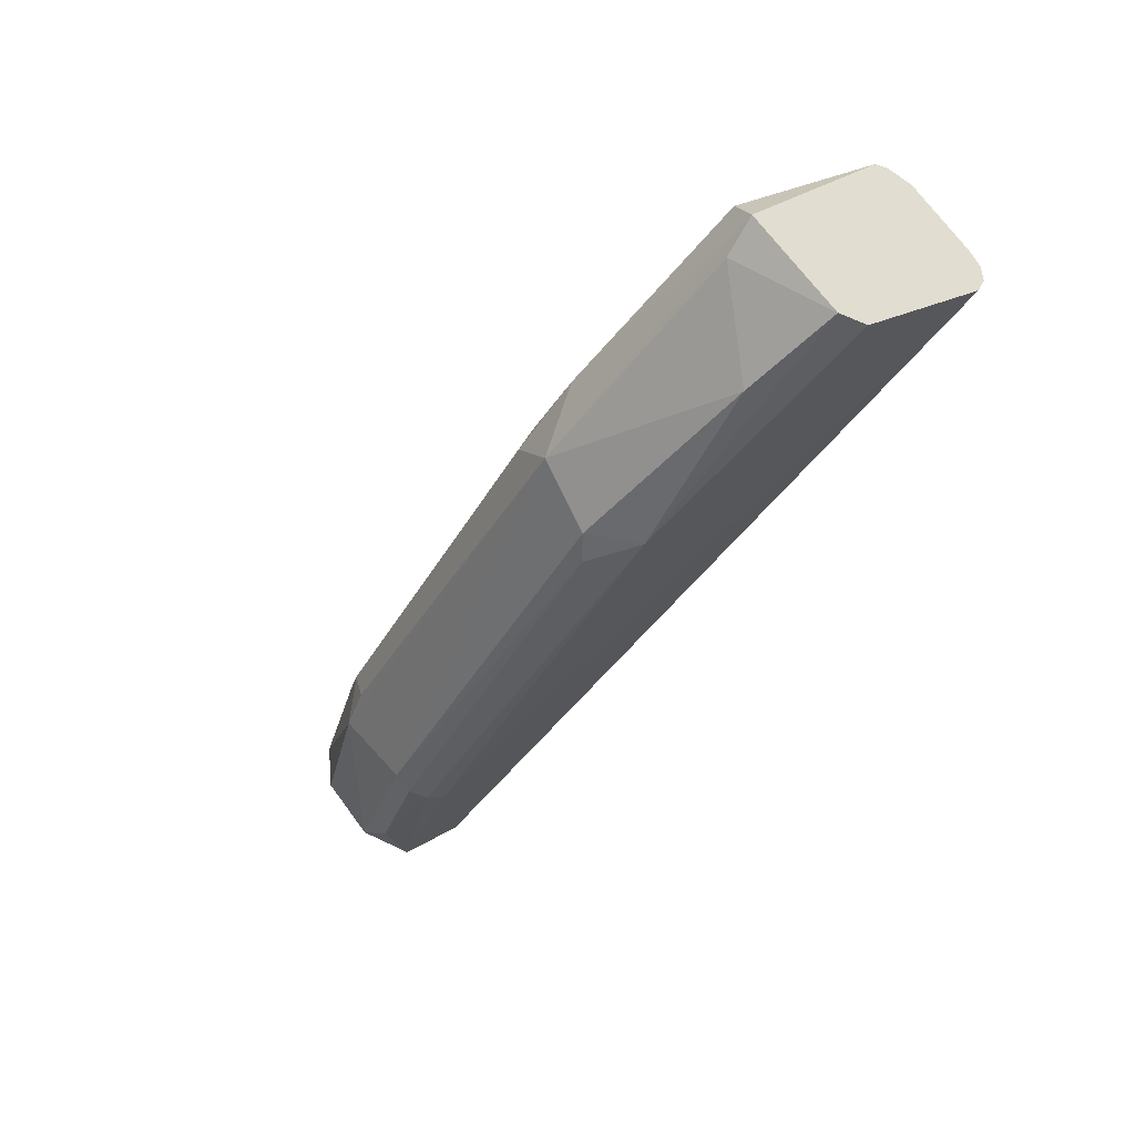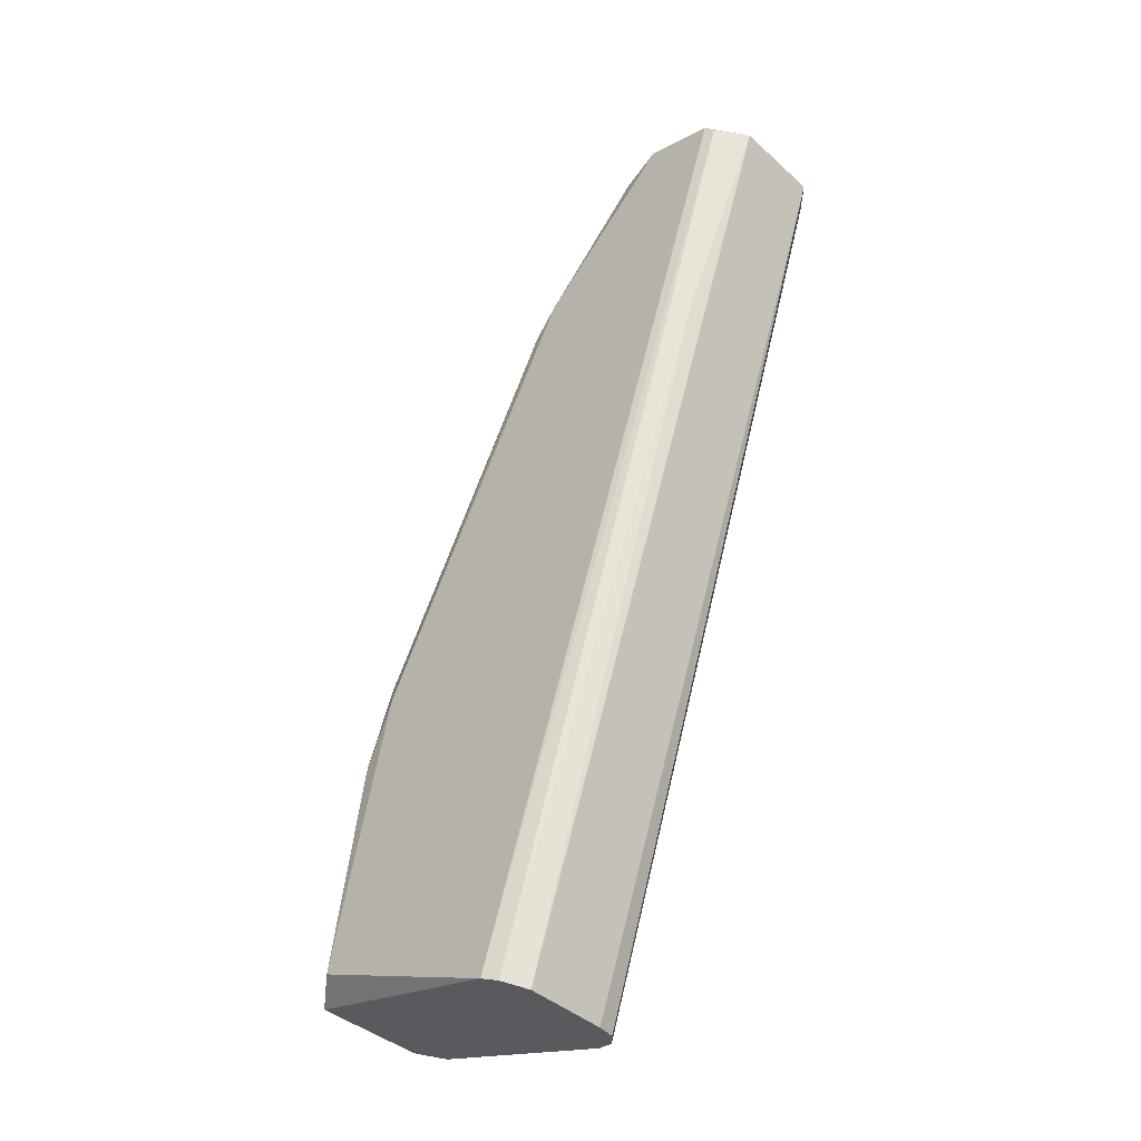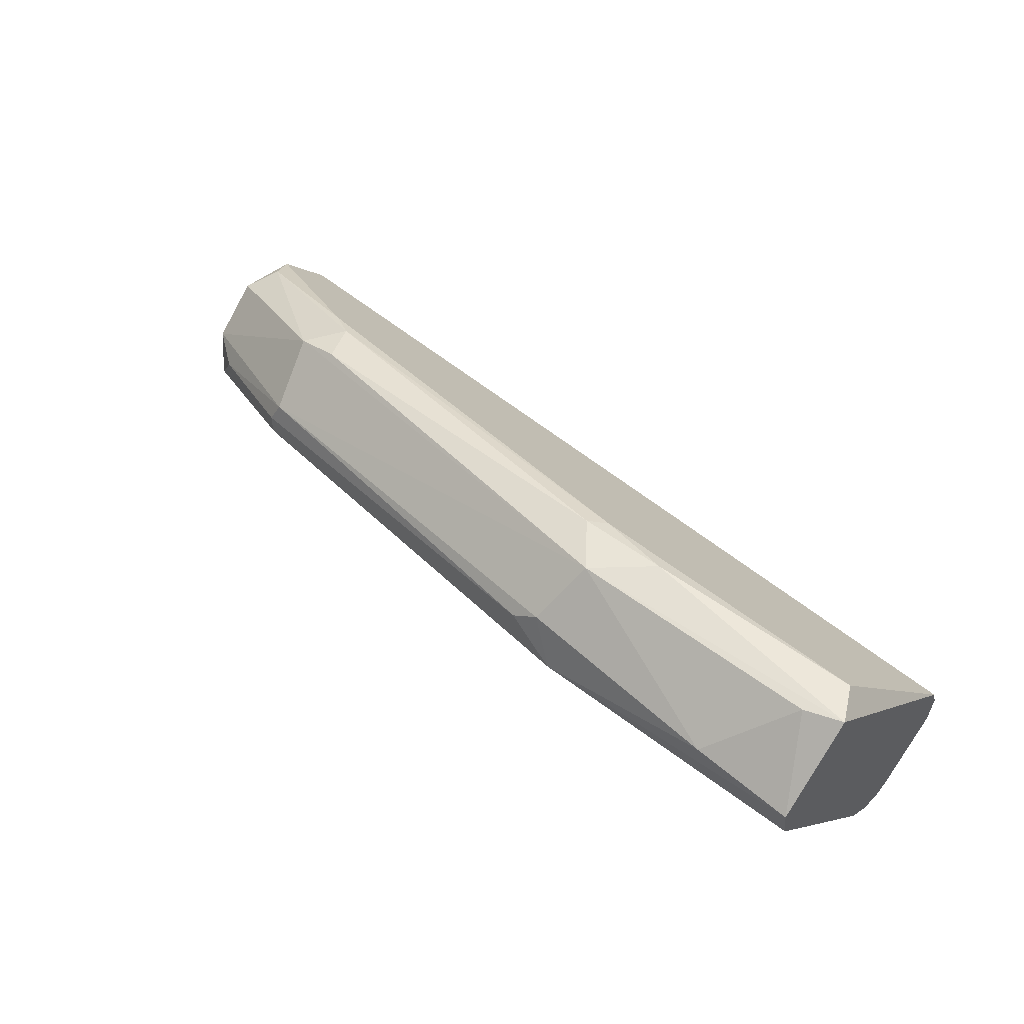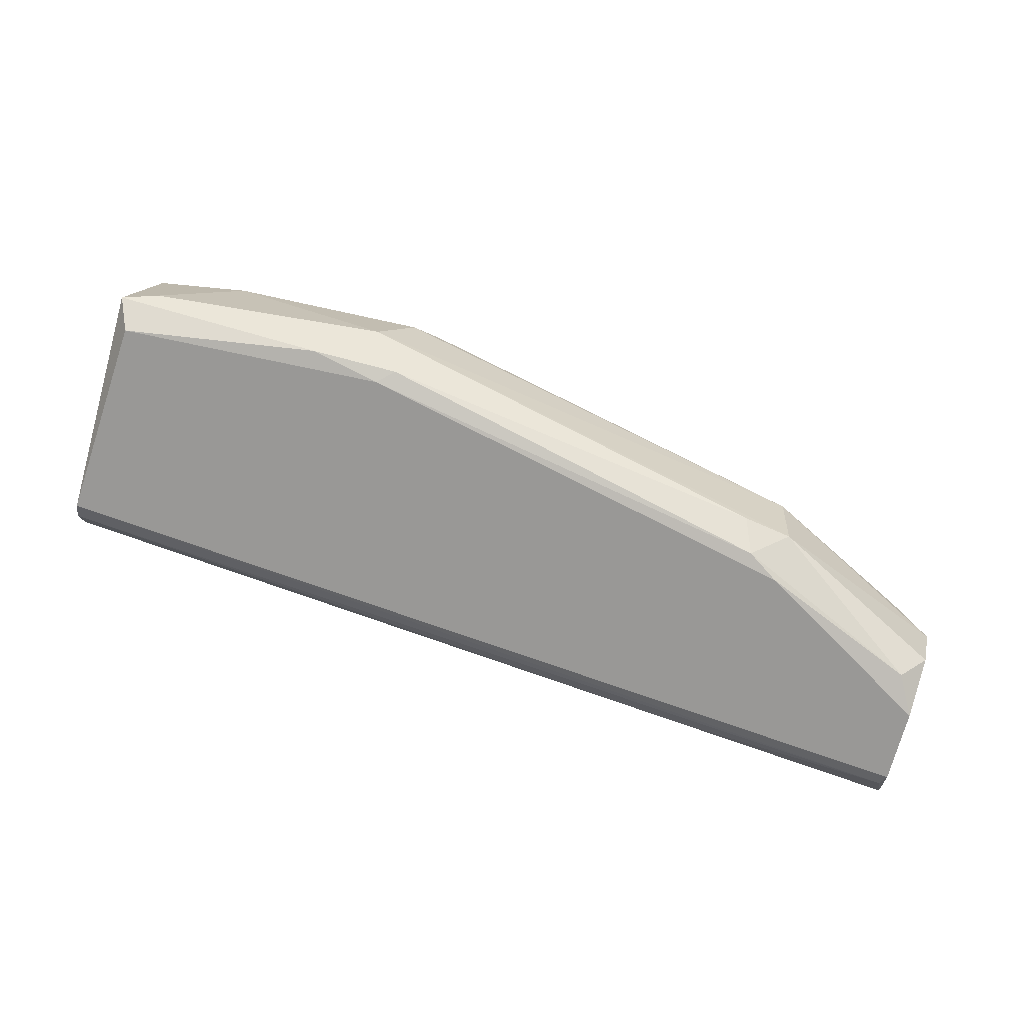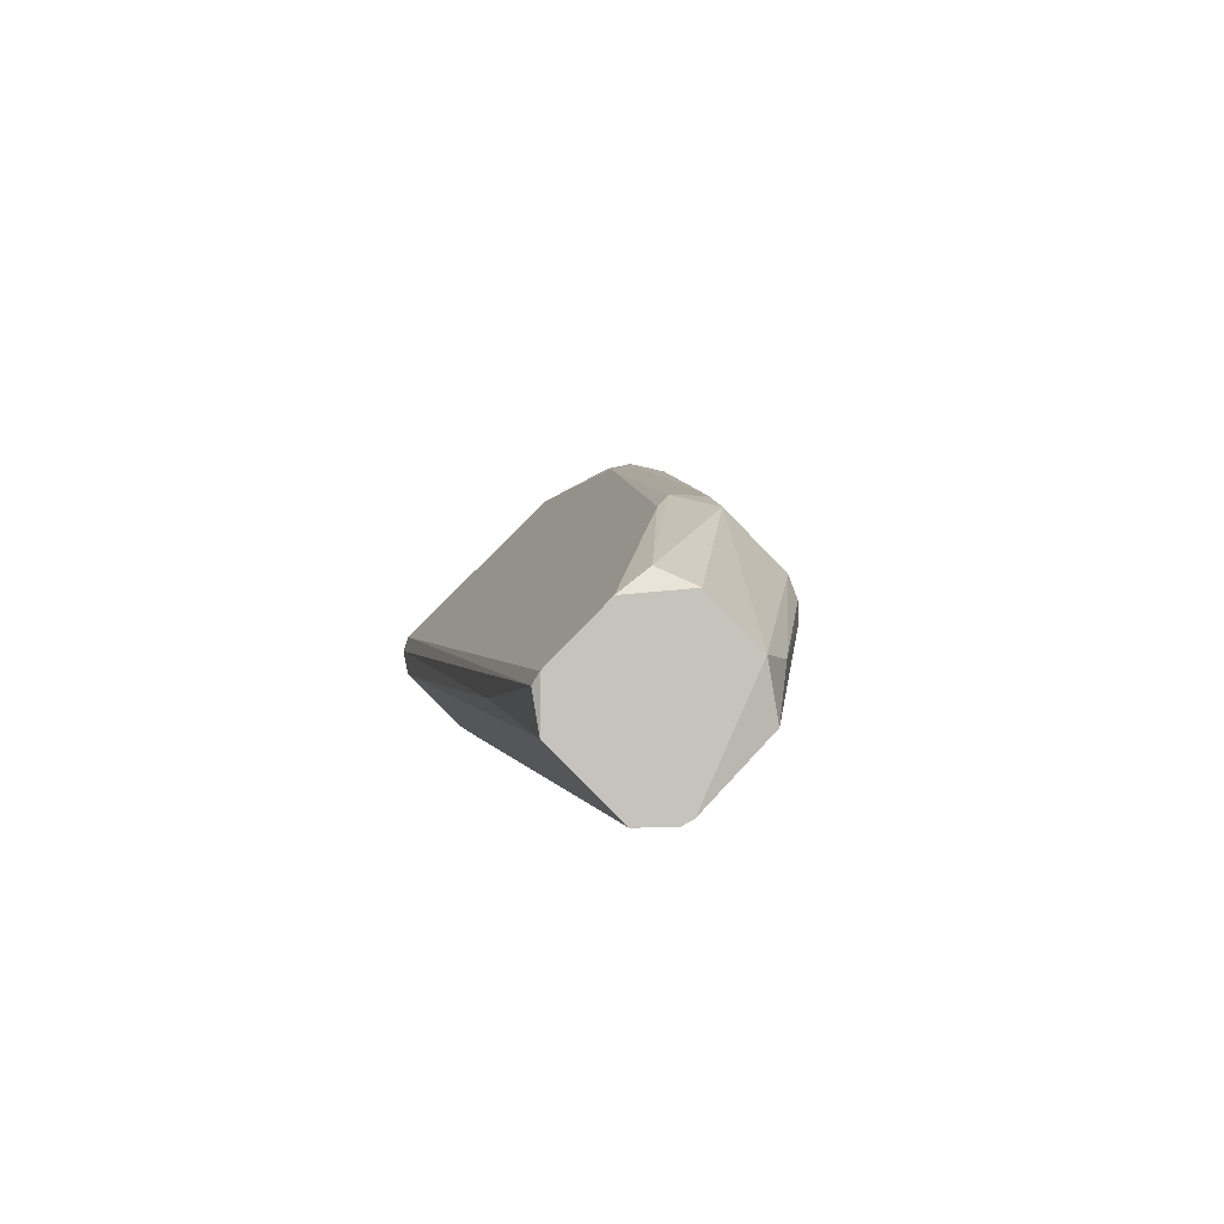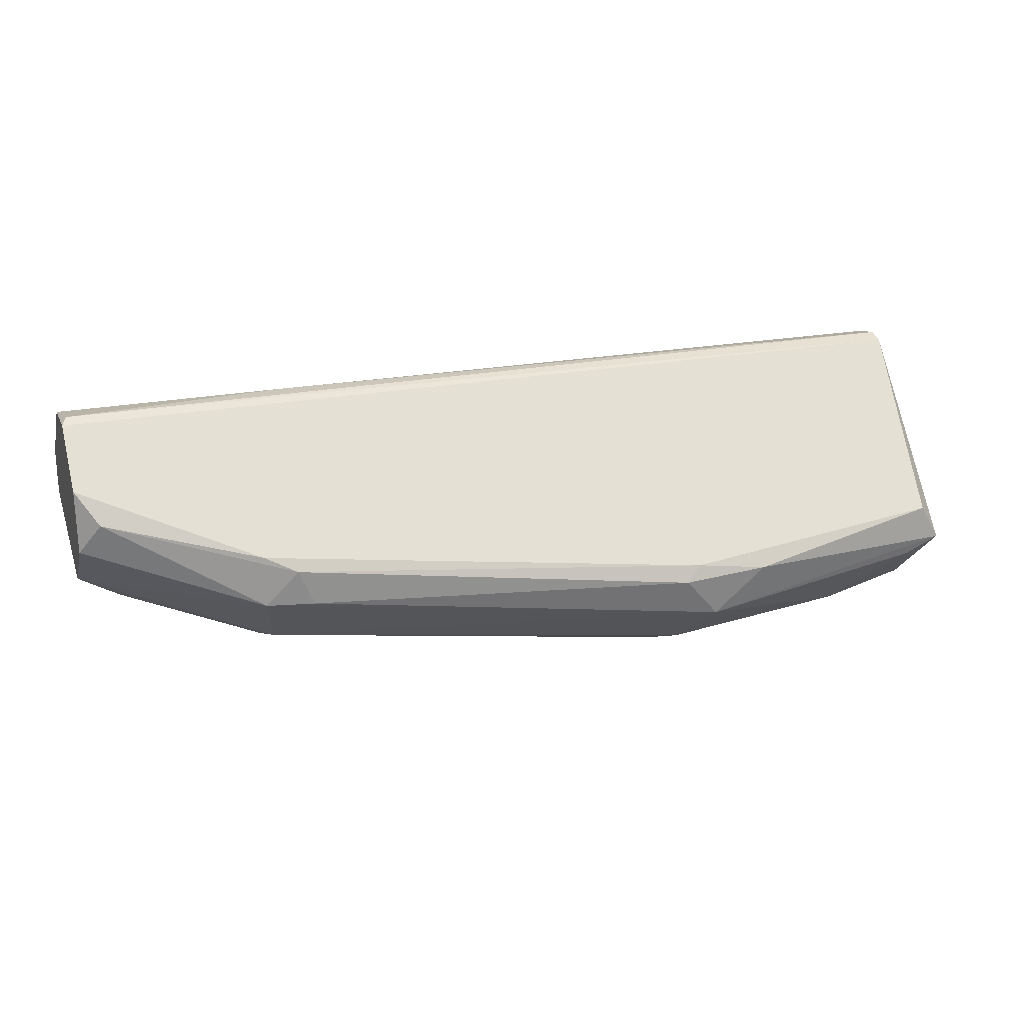
<metadata>
{"format":"obj","ext":"obj","renderer":"f3d","projection":"perspective","resolution":1024,"background":"white","views":[{"elev":-44.1,"azim":57.8,"up":"+Y"},{"elev":59.9,"azim":103.1,"up":"+Y"},{"elev":49.3,"azim":43.6,"up":"+Z"},{"elev":64.5,"azim":-160.3,"up":"+Z"},{"elev":0.8,"azim":-101.0,"up":"+Z"},{"elev":21.2,"azim":-19.8,"up":"+Y"}]}
</metadata>
<code>
o Shape_IndexedFaceSet_Shape_IndexedFaceSet.16451
v -0.2492 -0.1058 0.6188
v -0.1671 -0.02142 0.6074
v -0.1671 -0.02142 0.6029
v 0.1384 -0.1377 0.6485
v 0.1384 -0.06475 0.5687
v 0.1293 -0.08981 0.6827
v -0.1717 -0.09894 0.6736
v 0.1384 -0.02143 0.6097
v -0.2675 -0.07159 0.571
v -0.2675 -0.0465 0.6393
v 0.01753 -0.1491 0.6485
v 0.01523 -0.124 0.6918
v -0.2675 -0.05106 0.5687
v -0.1899 -0.1263 0.6371
v -0.2675 -0.0237 0.6166
v 0.006089 -0.09892 0.6918
v 0.1384 -0.04879 0.5732
v 0.1384 -0.07387 0.5732
v -0.1899 -0.1217 0.6188
v 0.006089 -0.1445 0.669
v 0.1384 -0.0237 0.6166
v -0.2675 -0.07387 0.6416
v 0.1384 -0.1058 0.6827
v -0.2675 -0.0237 0.596
v 0.1384 -0.1354 0.6348
v 0.1384 -0.0237 0.5983
v -0.1922 -0.07614 0.669
v -0.2652 -0.09894 0.5983
v -0.1854 -0.124 0.6462
v 0.09504 -0.1422 0.6576
v -0.000744 -0.1058 0.6941
v -0.1922 -0.09894 0.669
v -0.2675 -0.09437 0.6211
v 0.03803 -0.1035 0.6941
v 0.1384 -0.05563 0.5687
v -0.2584 -0.06019 0.6485
v -0.2675 -0.06704 0.5687
v 0.1224 -0.1126 0.6827
v -0.005274 -0.1468 0.6621
v -0.1899 -0.1263 0.628
v -0.2652 -0.02142 0.612
v -0.1785 -0.08297 0.6736
f 36 32 42
f 3 2 8
f 4 5 8
f 9 10 13
f 13 10 15
f 8 5 17
f 5 4 18
f 9 18 19
f 4 8 21
f 16 6 21
f 15 16 21
f 10 9 22
f 4 21 23
f 21 6 23
f 13 15 24
f 4 11 25
f 18 4 25
f 11 19 25
f 19 18 25
f 3 8 26
f 8 17 26
f 17 13 26
f 24 3 26
f 13 24 26
f 15 10 27
f 16 15 27
f 9 19 28
f 1 14 29
f 20 12 29
f 11 4 30
f 20 11 30
f 12 20 30
f 7 12 31
f 12 7 32
f 29 12 32
f 29 32 33
f 22 9 33
f 28 1 33
f 9 28 33
f 1 29 33
f 32 22 33
f 6 16 34
f 12 23 34
f 23 6 34
f 31 12 34
f 16 31 34
f 5 13 35
f 17 5 35
f 13 17 35
f 10 22 36
f 27 10 36
f 22 32 36
f 13 5 37
f 9 13 37
f 5 18 37
f 18 9 37
f 4 23 38
f 23 12 38
f 30 4 38
f 12 30 38
f 11 20 39
f 29 14 39
f 20 29 39
f 14 1 40
f 19 11 40
f 1 28 40
f 28 19 40
f 11 39 40
f 39 14 40
f 2 3 41
f 8 2 41
f 21 8 41
f 15 21 41
f 3 24 41
f 24 15 41
f 16 27 42
f 7 31 42
f 31 16 42
f 32 7 42
f 27 36 42

</code>
